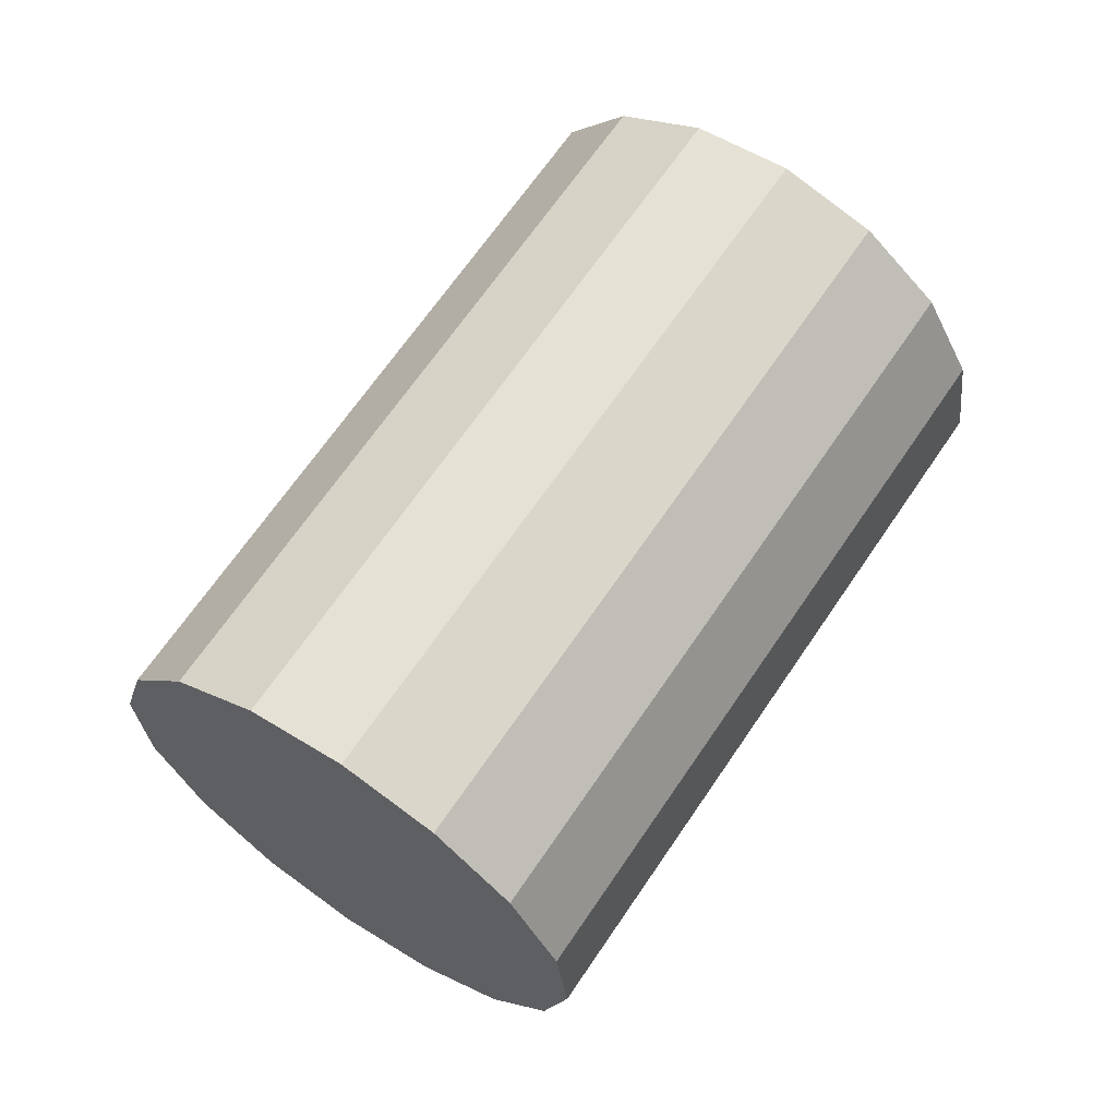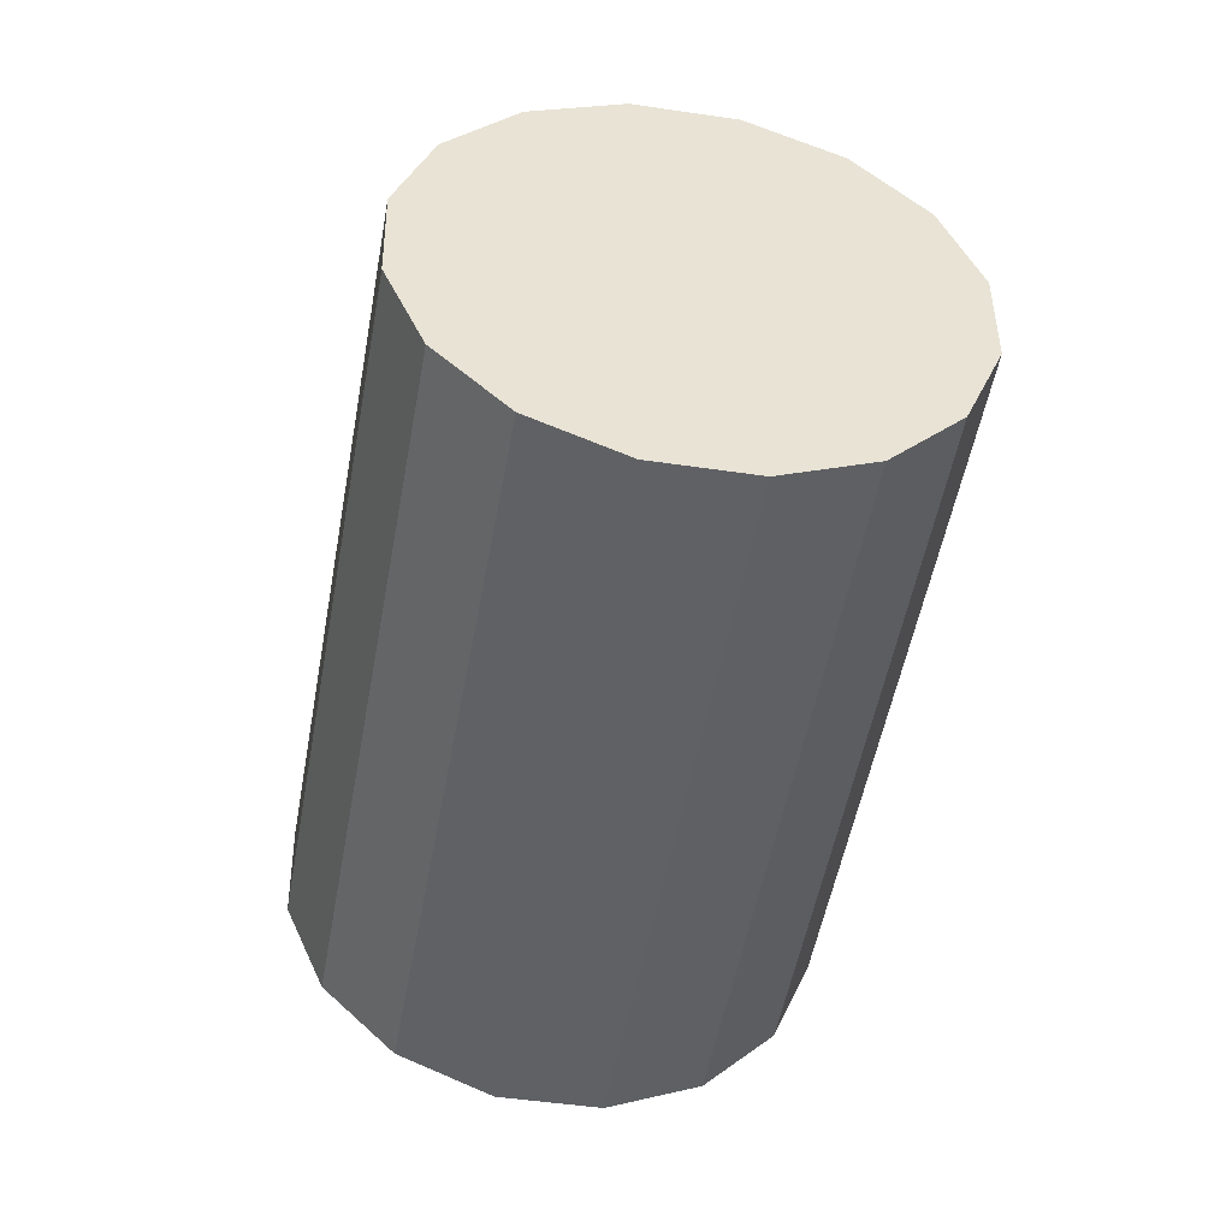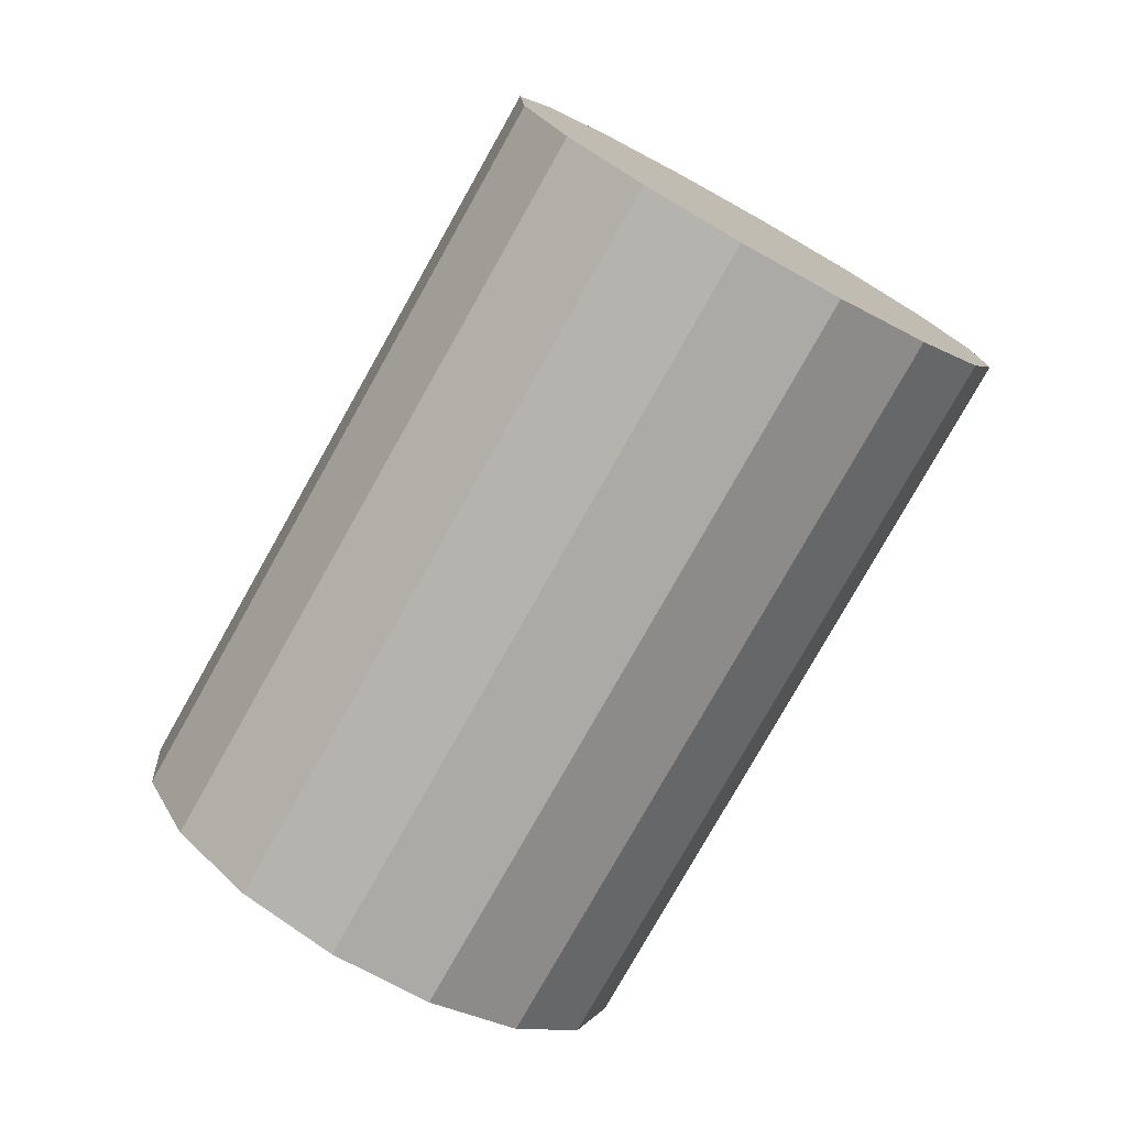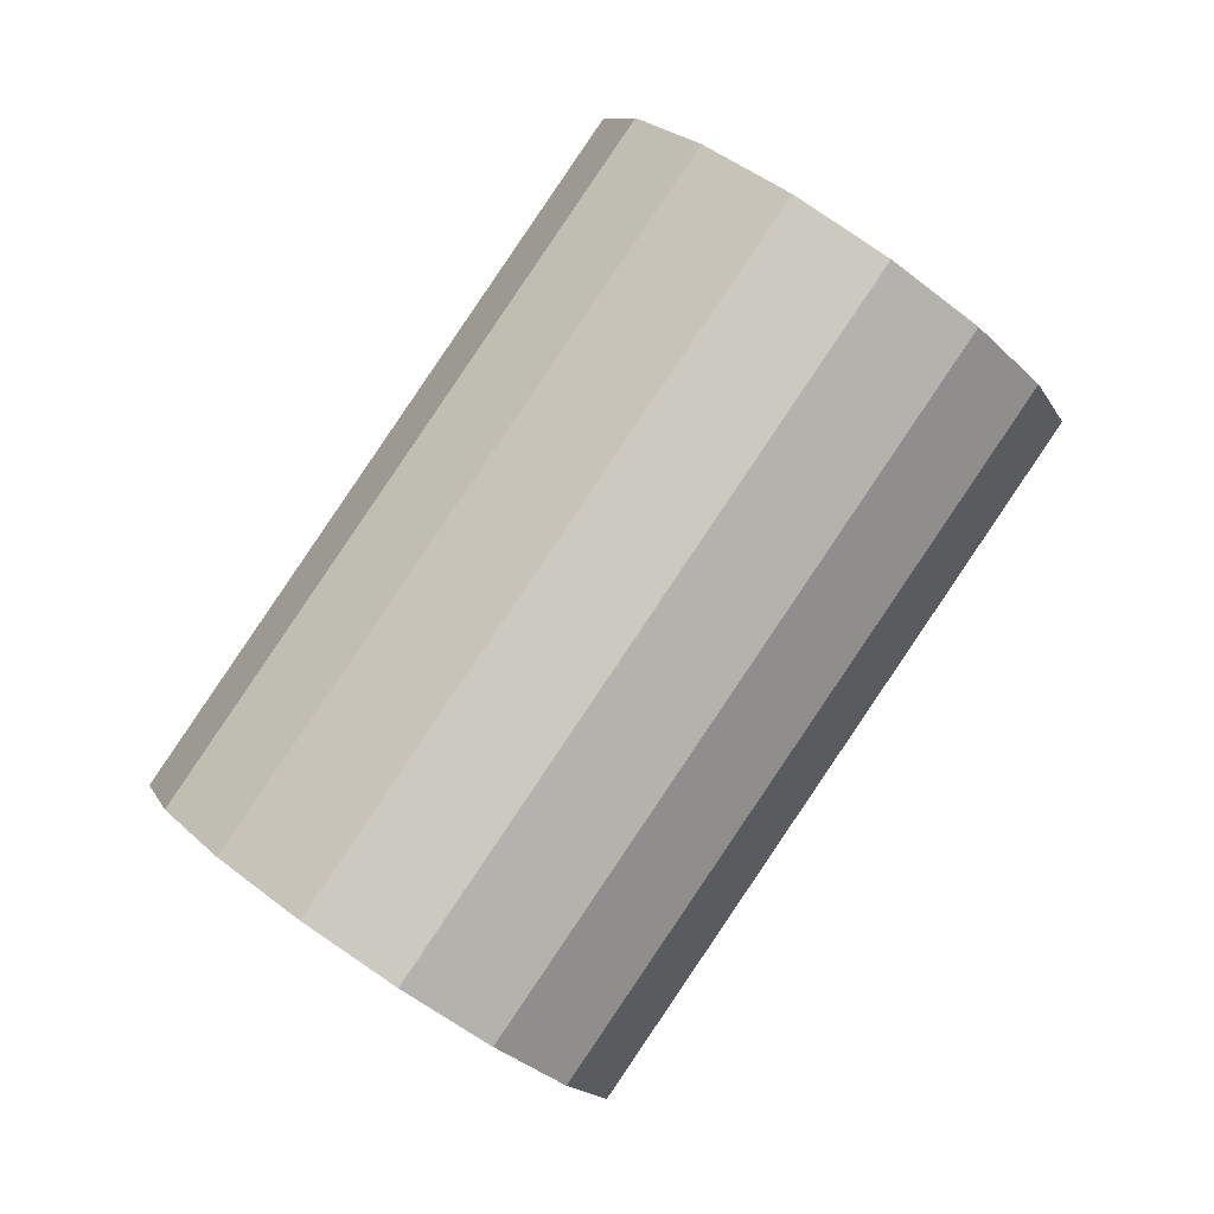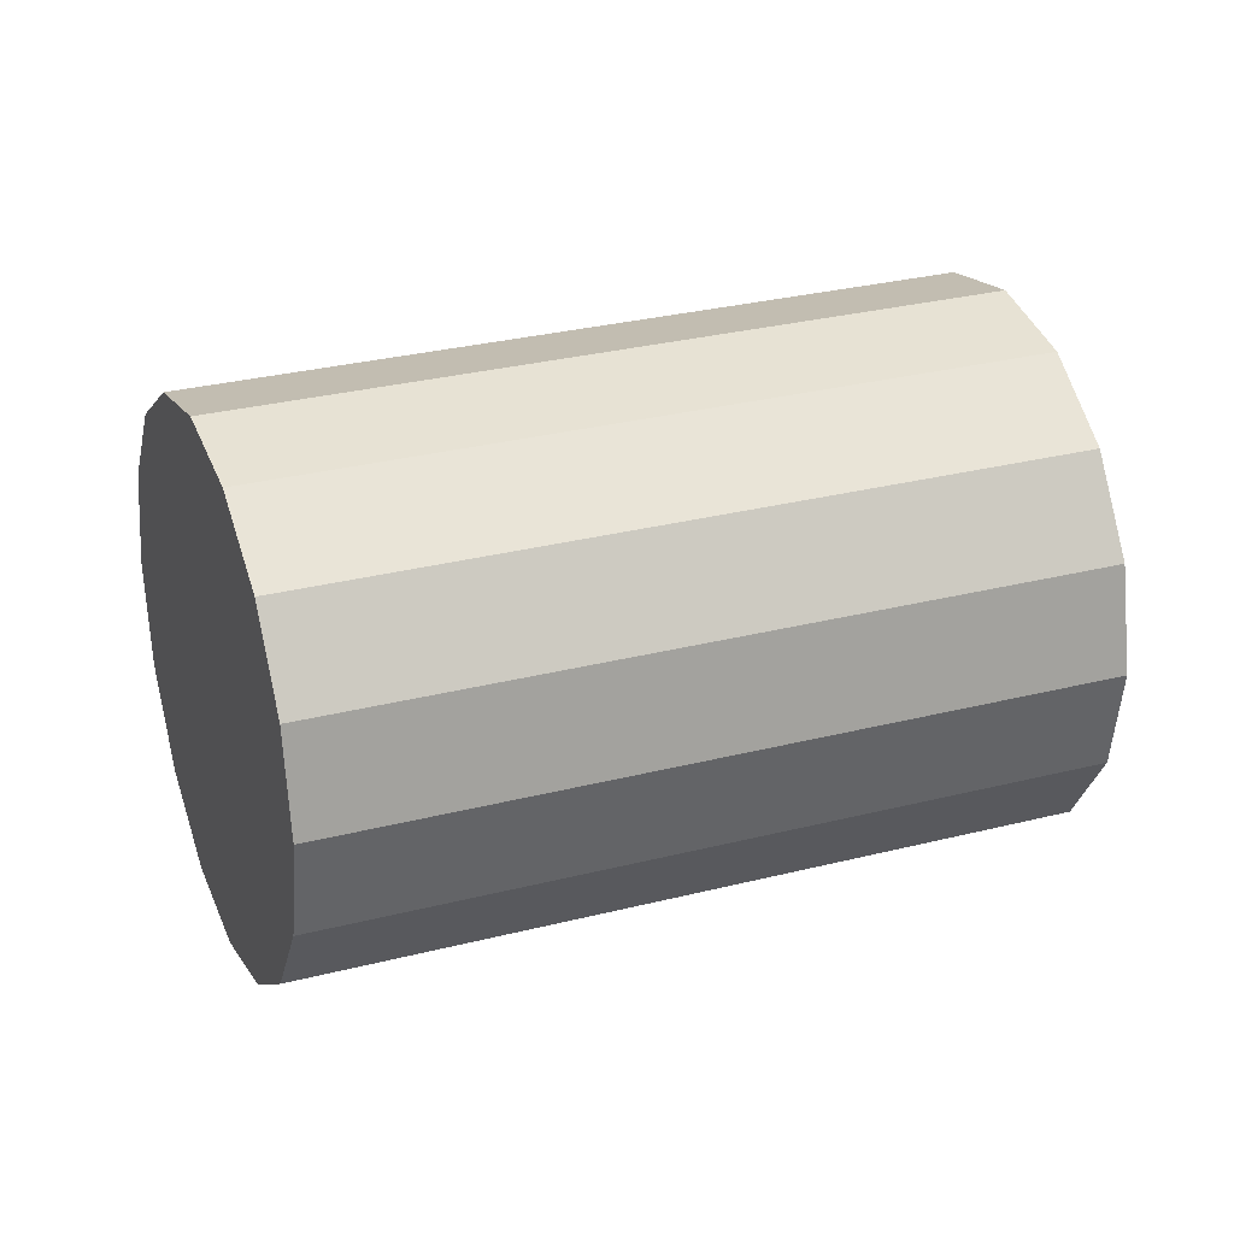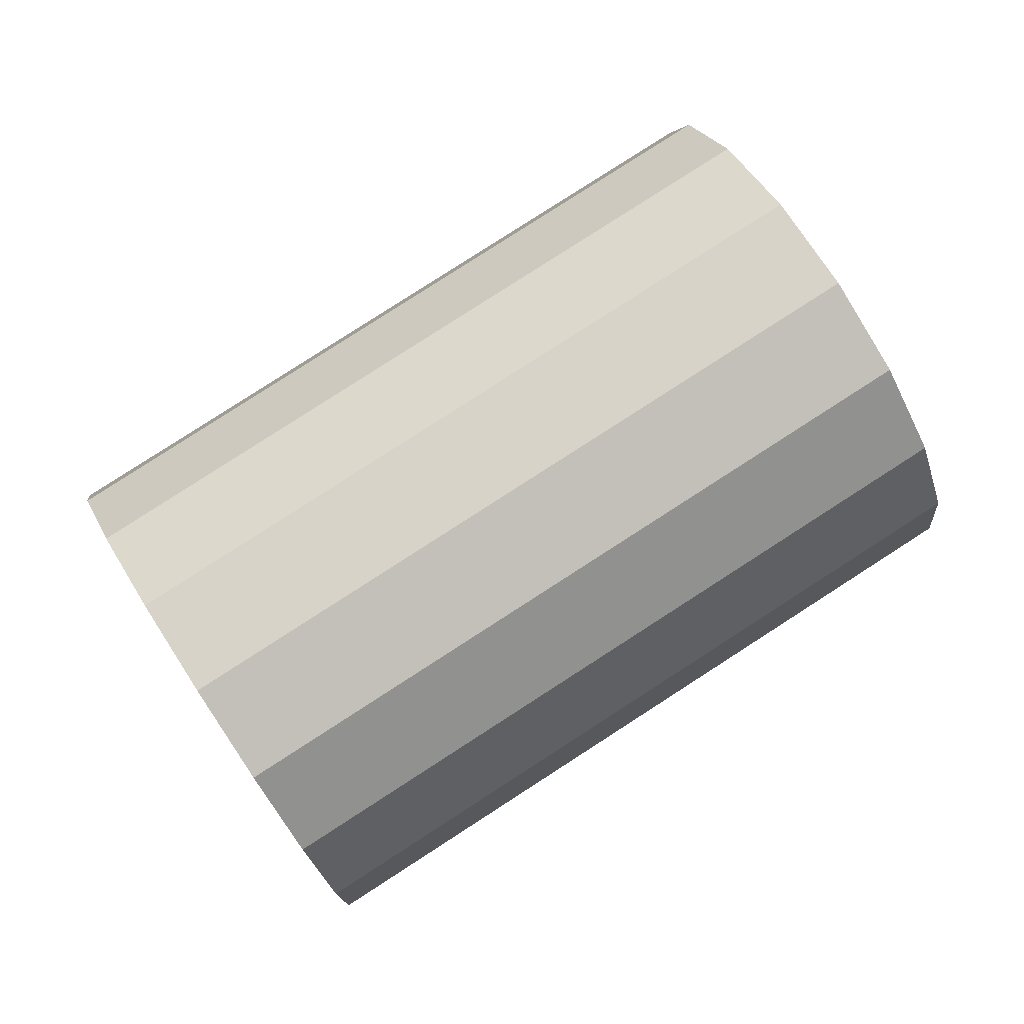
<metadata>
{"format":"obj","ext":"obj","renderer":"f3d","projection":"perspective","resolution":1024,"background":"white","views":[{"elev":-33.8,"azim":-147.2,"up":"+Z"},{"elev":-60.6,"azim":-43.0,"up":"+Y"},{"elev":-64.4,"azim":117.1,"up":"+Y"},{"elev":4.5,"azim":-169.6,"up":"+Z"},{"elev":61.3,"azim":-141.0,"up":"+Y"},{"elev":-78.4,"azim":88.1,"up":"+Y"}]}
</metadata>
<code>
o Cylinder.053_Cylinder.1482
v 2.58 0.5286 -1.246
v 1.512 0.1384 0.3993
v 2.702 0.2878 -1.224
v 1.635 -0.1024 0.4217
v 2.741 0.02211 -1.262
v 1.674 -0.3681 0.3841
v 2.691 -0.228 -1.354
v 1.624 -0.6182 0.2921
v 2.559 -0.4244 -1.486
v 1.492 -0.8146 0.1598
v 2.365 -0.5372 -1.638
v 1.298 -0.9275 0.007381
v 2.139 -0.5493 -1.788
v 1.072 -0.9396 -0.1421
v 1.915 -0.4588 -1.911
v 0.848 -0.8491 -0.2657
v 1.728 -0.2795 -1.99
v 0.6606 -0.6697 -0.3448
v 1.605 -0.03864 -2.013
v 0.538 -0.4289 -0.3672
v 1.566 0.2271 -1.975
v 0.4989 -0.1632 -0.3295
v 1.617 0.4771 -1.883
v 0.5493 0.0869 -0.2376
v 1.749 0.6736 -1.751
v 0.6814 0.2833 -0.1053
v 1.943 0.7864 -1.599
v 0.8752 0.3962 0.04718
v 2.169 0.7985 -1.449
v 1.101 0.4082 0.1966
v 2.392 0.708 -1.325
v 1.325 0.3177 0.3203
f 2 3 1
f 4 5 3
f 6 7 5
f 8 9 7
f 10 11 9
f 12 13 11
f 14 15 13
f 16 17 15
f 18 19 17
f 20 21 19
f 22 23 21
f 23 26 25
f 26 27 25
f 28 29 27
f 22 14 6
f 30 31 29
f 32 1 31
f 31 7 15
f 2 4 3
f 4 6 5
f 6 8 7
f 8 10 9
f 10 12 11
f 12 14 13
f 14 16 15
f 16 18 17
f 18 20 19
f 20 22 21
f 22 24 23
f 23 24 26
f 26 28 27
f 28 30 29
f 6 4 2
f 2 32 6
f 32 30 6
f 30 28 26
f 26 24 22
f 22 20 14
f 20 18 14
f 18 16 14
f 14 12 10
f 10 8 6
f 30 26 22
f 14 10 6
f 6 30 22
f 30 32 31
f 32 2 1
f 31 1 3
f 3 5 7
f 7 9 11
f 11 13 7
f 13 15 7
f 15 17 19
f 19 21 15
f 21 23 15
f 23 25 27
f 27 29 31
f 31 3 7
f 23 27 15
f 27 31 15

</code>
